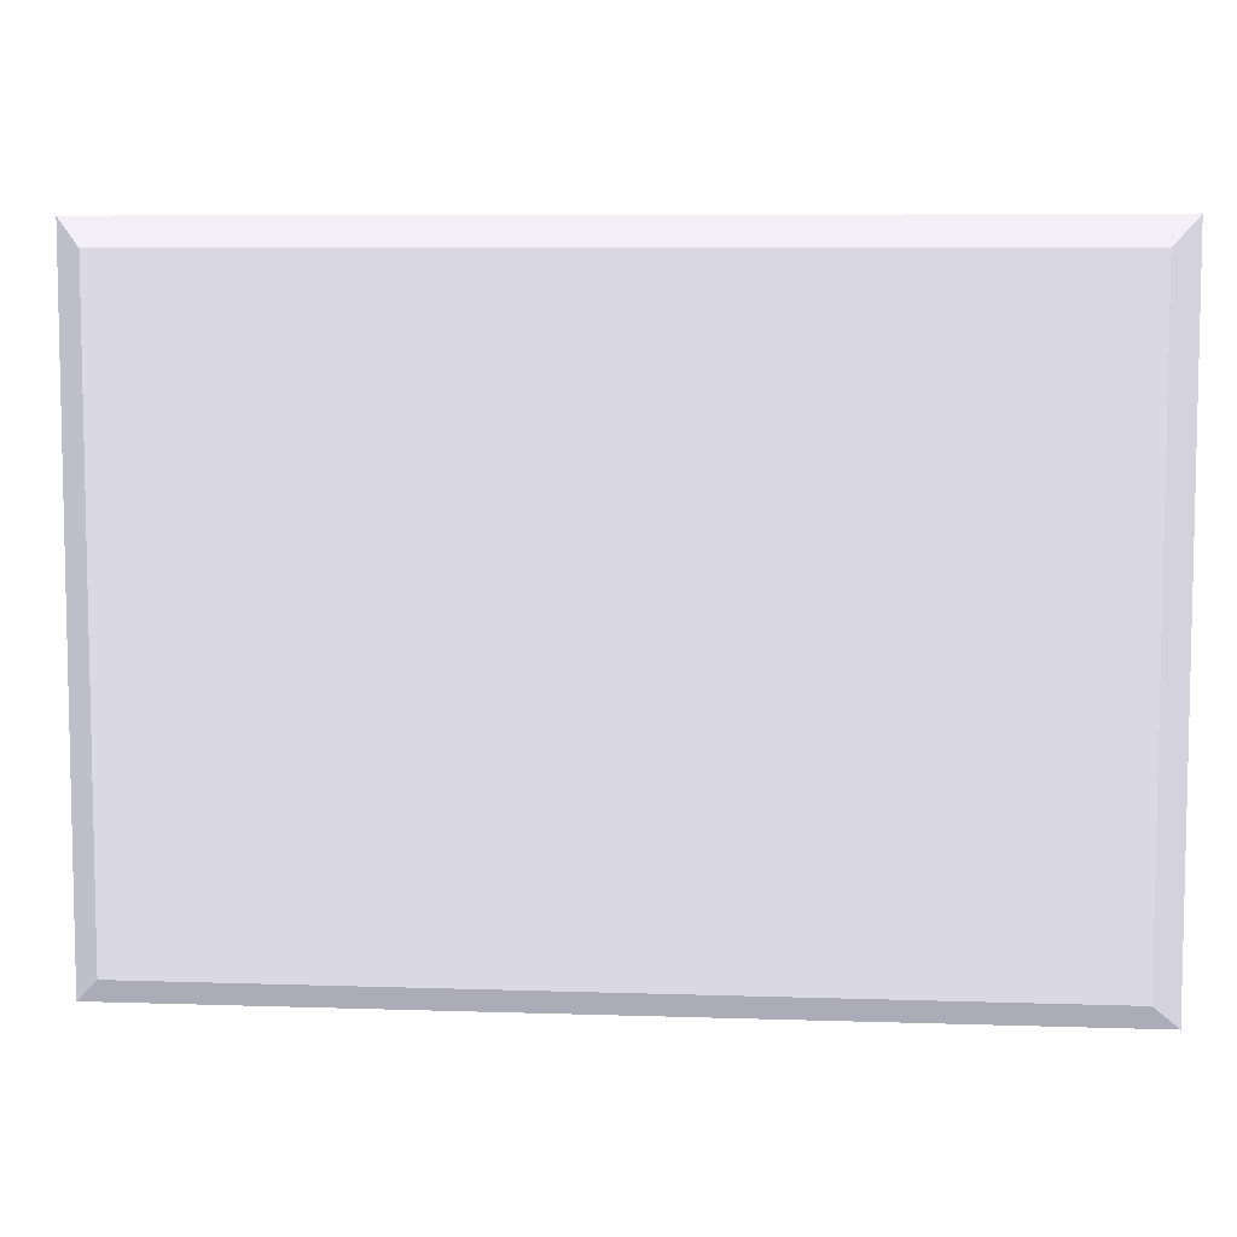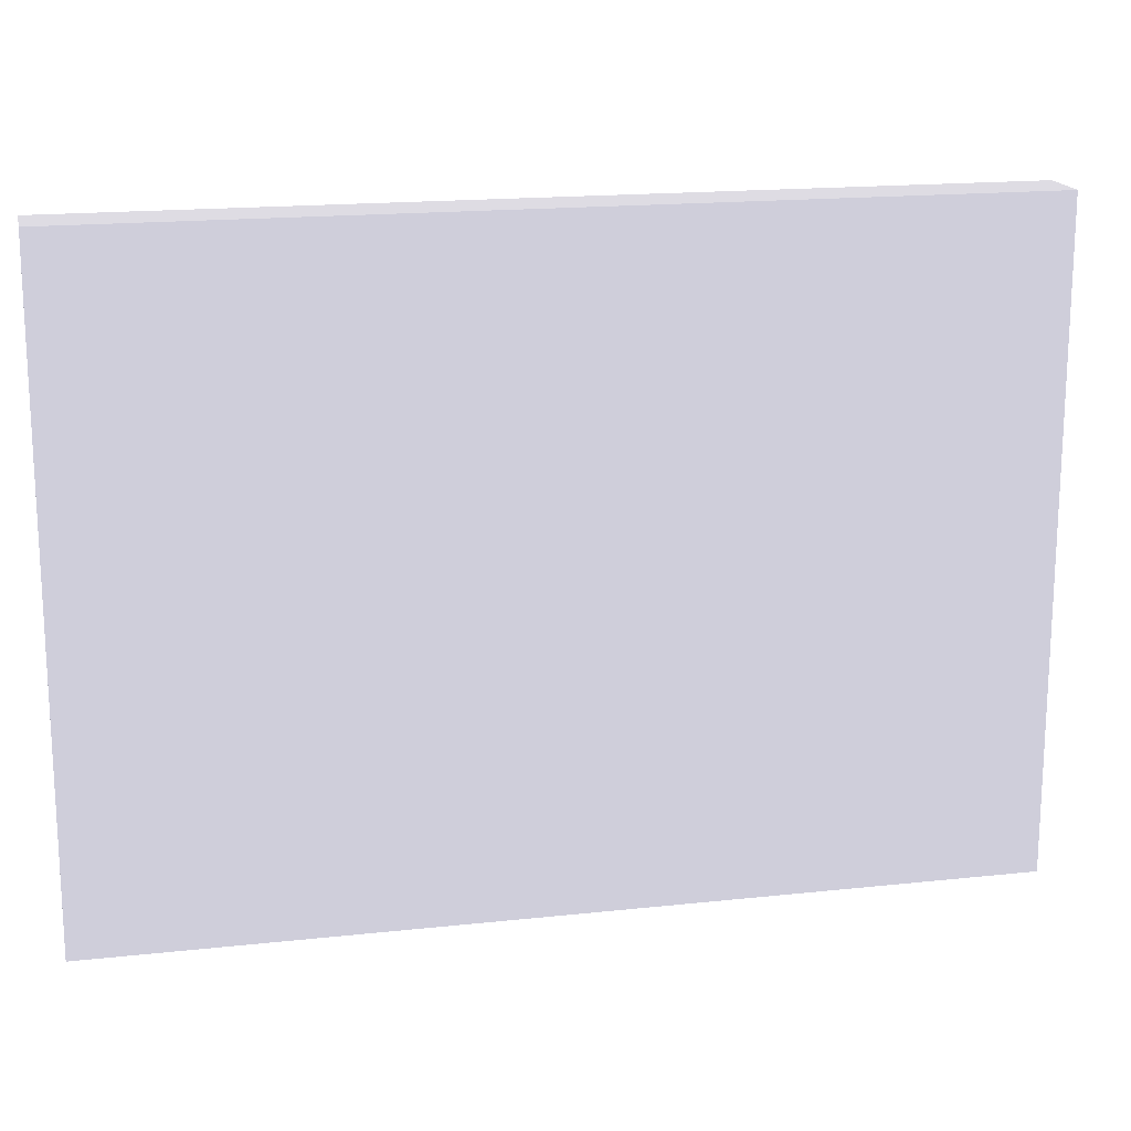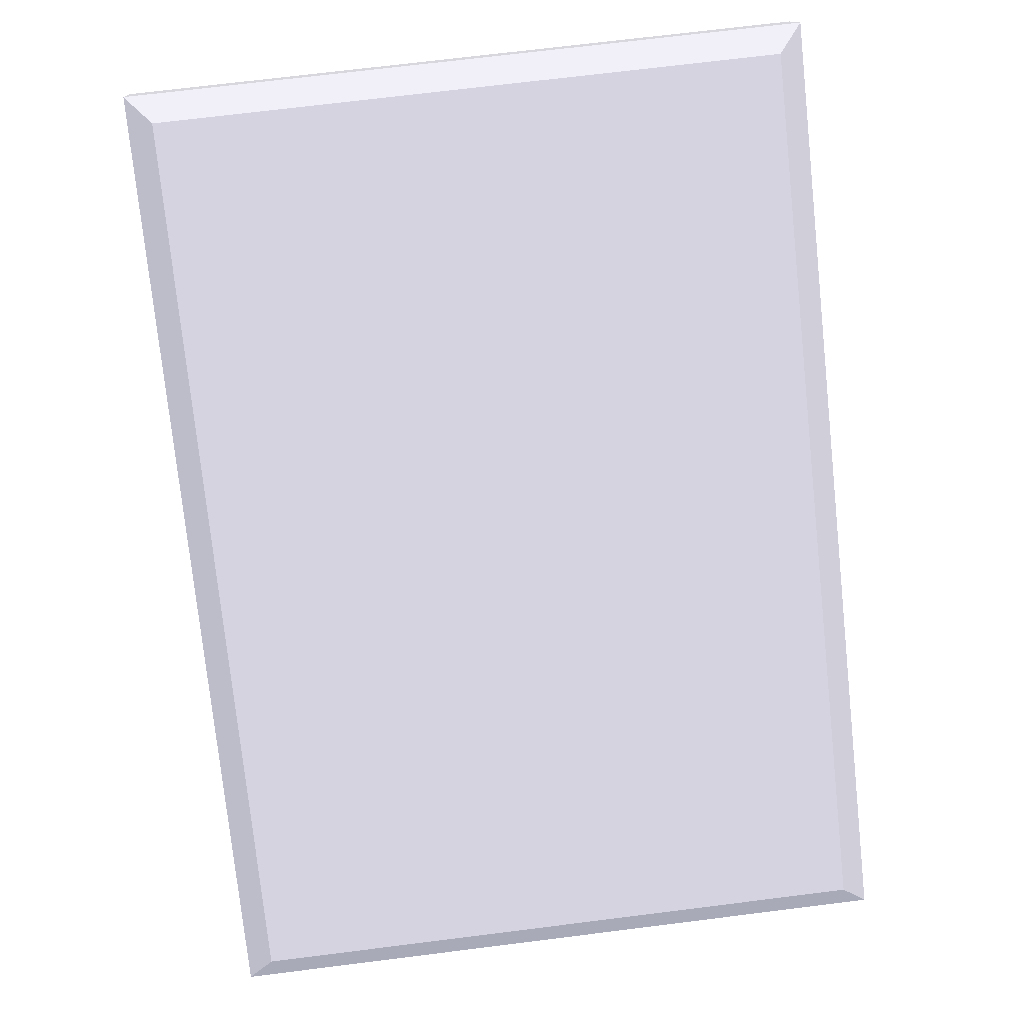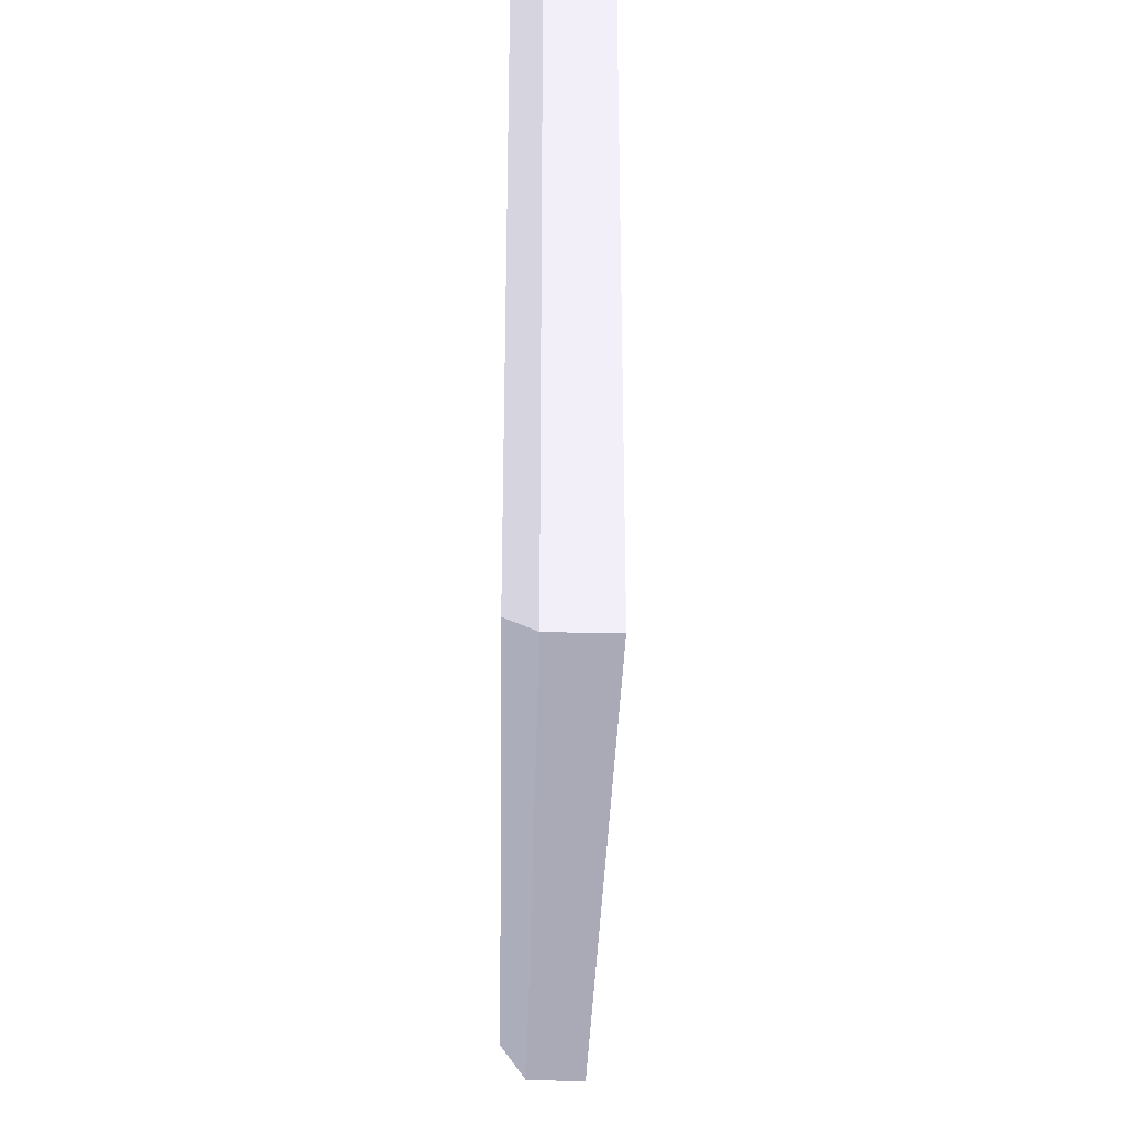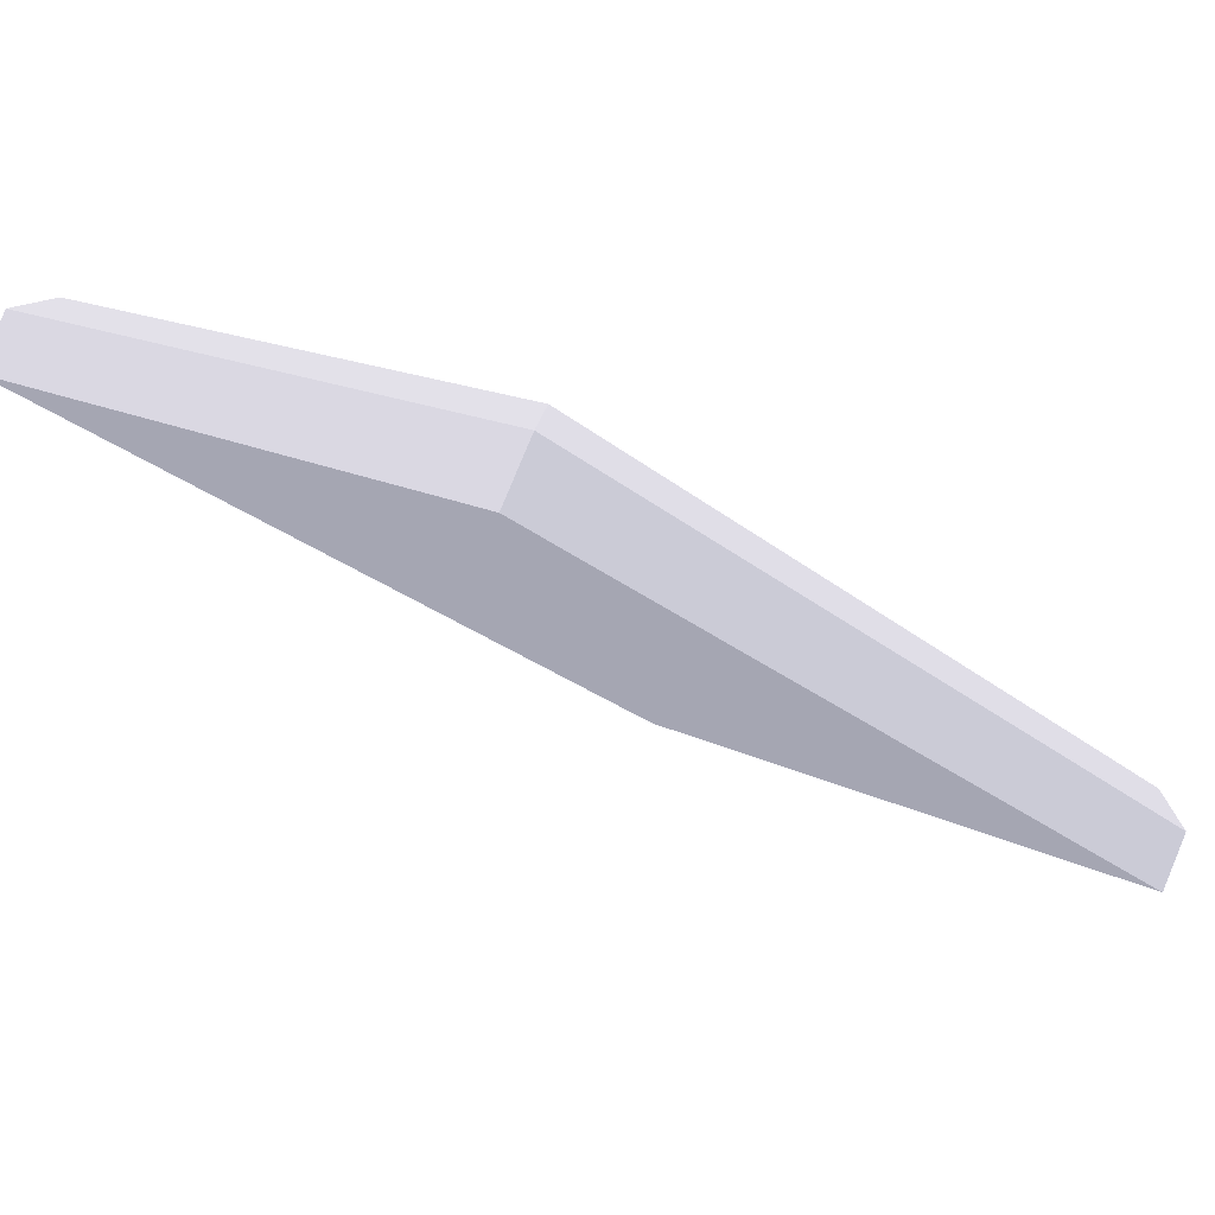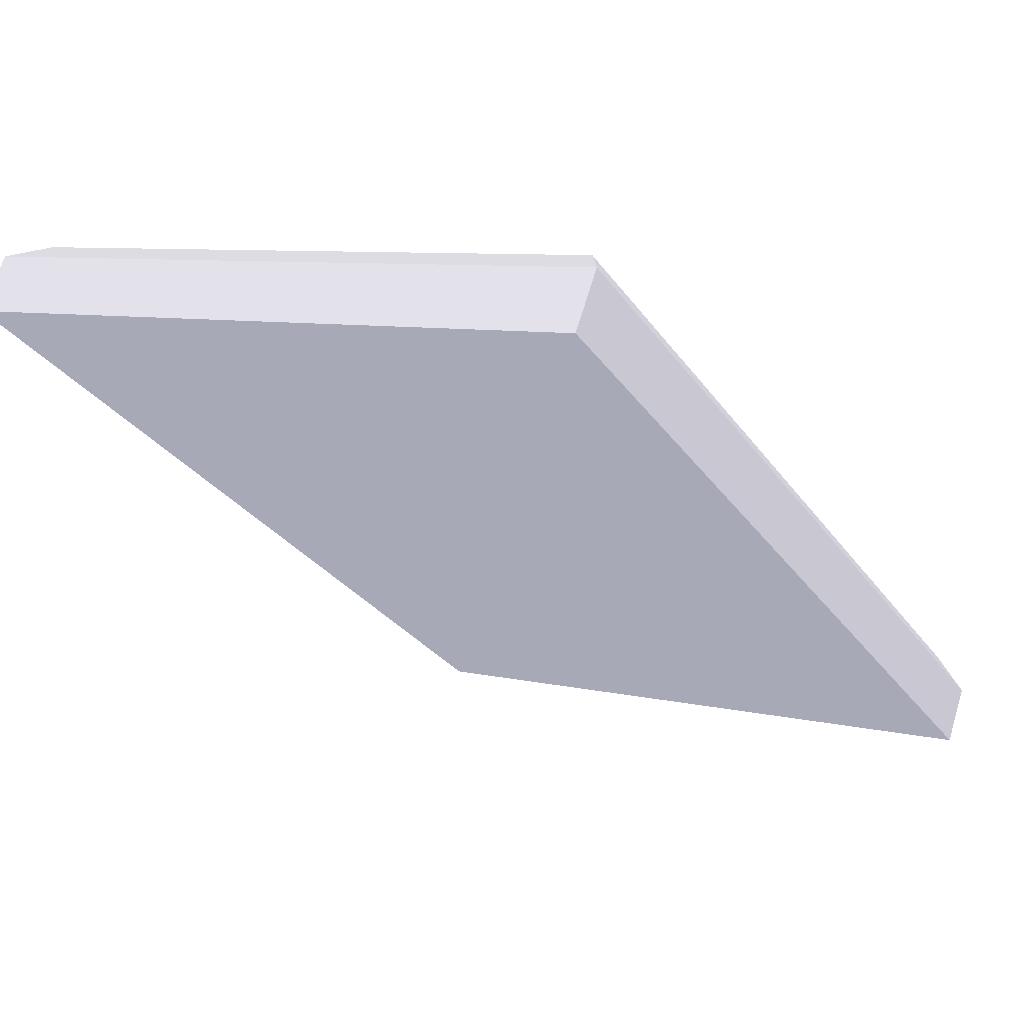
<metadata>
{"format":"obj","ext":"obj","renderer":"f3d","projection":"perspective","resolution":1024,"background":"white","views":[{"elev":7.4,"azim":37.2,"up":"+Y"},{"elev":17.2,"azim":-160.5,"up":"+Y"},{"elev":71.8,"azim":82.9,"up":"+Z"},{"elev":-30.6,"azim":120.5,"up":"+Y"},{"elev":16.0,"azim":-43.3,"up":"+Z"},{"elev":7.9,"azim":-56.5,"up":"+Z"}]}
</metadata>
<code>
g lock_body
v 2.359 7.311 2.319 0.4941 0.4941 0.5255
v 2.384 7.311 2.303 0.4941 0.4941 0.5255
v 2.384 7.391 2.303 0.4941 0.4941 0.5255
v 2.359 7.391 2.319 0.4941 0.4941 0.5255
v 2.354 7.397 2.322 0.4941 0.4941 0.5255
v 2.389 7.391 2.3 0.4941 0.4941 0.5255
v 2.354 7.305 2.322 0.4941 0.4941 0.5255
v 2.466 7.305 2.253 0.4941 0.4941 0.5255
v 2.466 7.397 2.253 0.4941 0.4941 0.5255
v 2.461 7.391 2.256 0.4941 0.4941 0.5255
v 2.461 7.311 2.256 0.4941 0.4941 0.5255
v 2.389 7.311 2.3 0.4941 0.4941 0.5255
v 2.467 7.301 2.247 0.4941 0.4941 0.5255
v 2.467 7.401 2.247 0.4941 0.4941 0.5255
v 2.348 7.401 2.321 0.4941 0.4941 0.5255
v 2.348 7.301 2.321 0.4941 0.4941 0.5255
v 2.462 7.301 2.24 0.4941 0.4941 0.5255
v 2.462 7.401 2.24 0.4941 0.4941 0.5255
v 2.343 7.401 2.313 0.4941 0.4941 0.5255
v 2.343 7.301 2.313 0.4941 0.4941 0.5255
f 1 2 3
f 3 4 1
f 5 4 3
f 3 6 5
f 5 7 1
f 8 9 10
f 9 5 6
f 1 4 5
f 7 8 2
f 6 10 9
f 2 1 7
f 8 11 12
f 3 12 6
f 12 2 8
f 12 3 2
f 10 11 8
f 12 11 10
f 10 6 12
f 13 14 9
f 9 8 13
f 14 15 5
f 5 9 14
f 15 16 7
f 7 5 15
f 13 8 7
f 7 16 13
f 17 18 14
f 14 13 17
f 14 18 19
f 19 15 14
f 19 20 16
f 16 15 19
f 13 16 20
f 20 17 13
f 18 17 20
f 20 19 18

</code>
